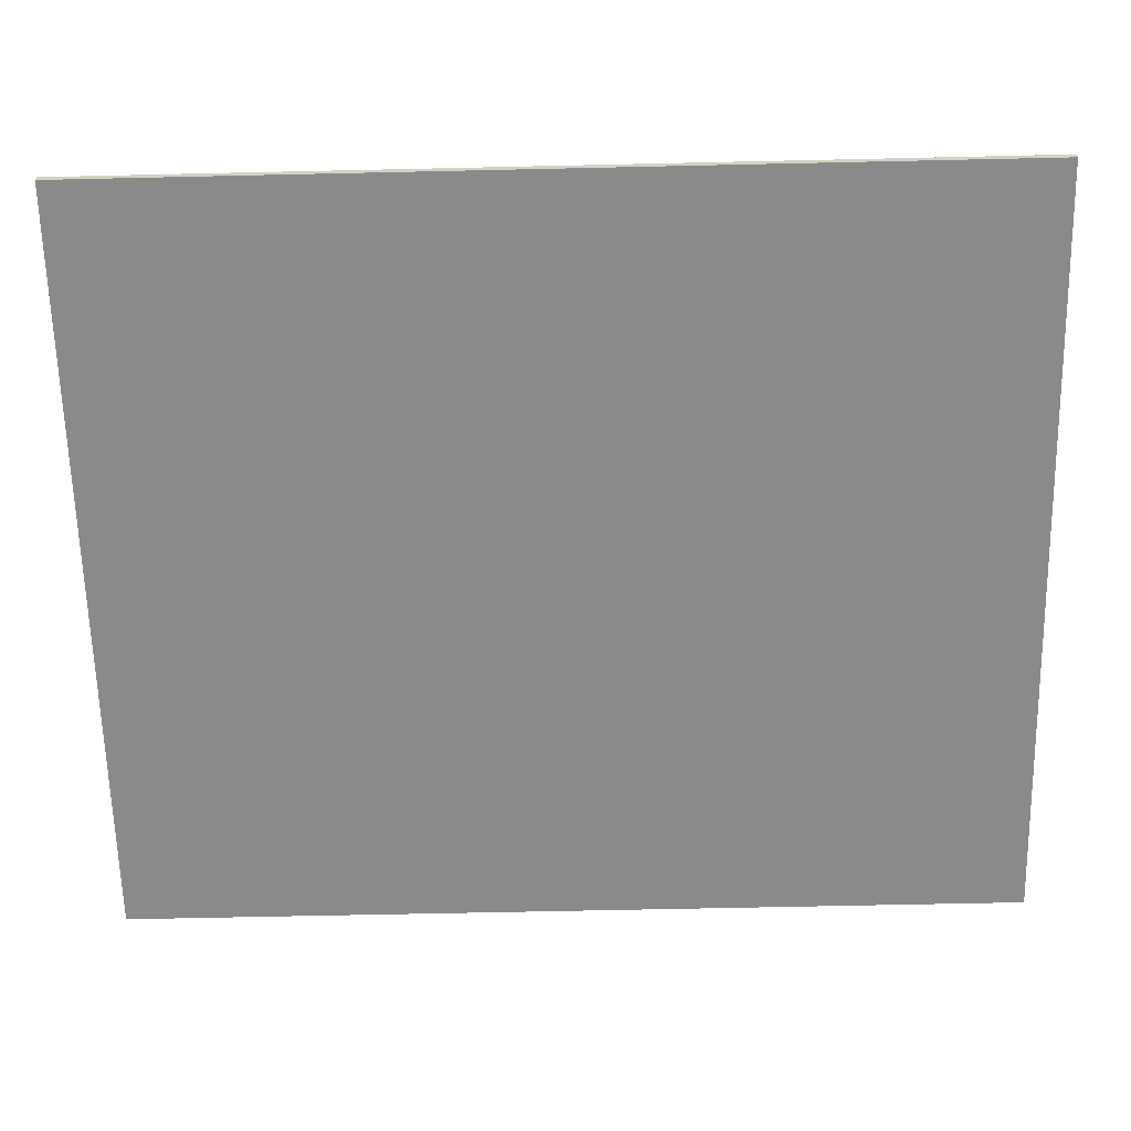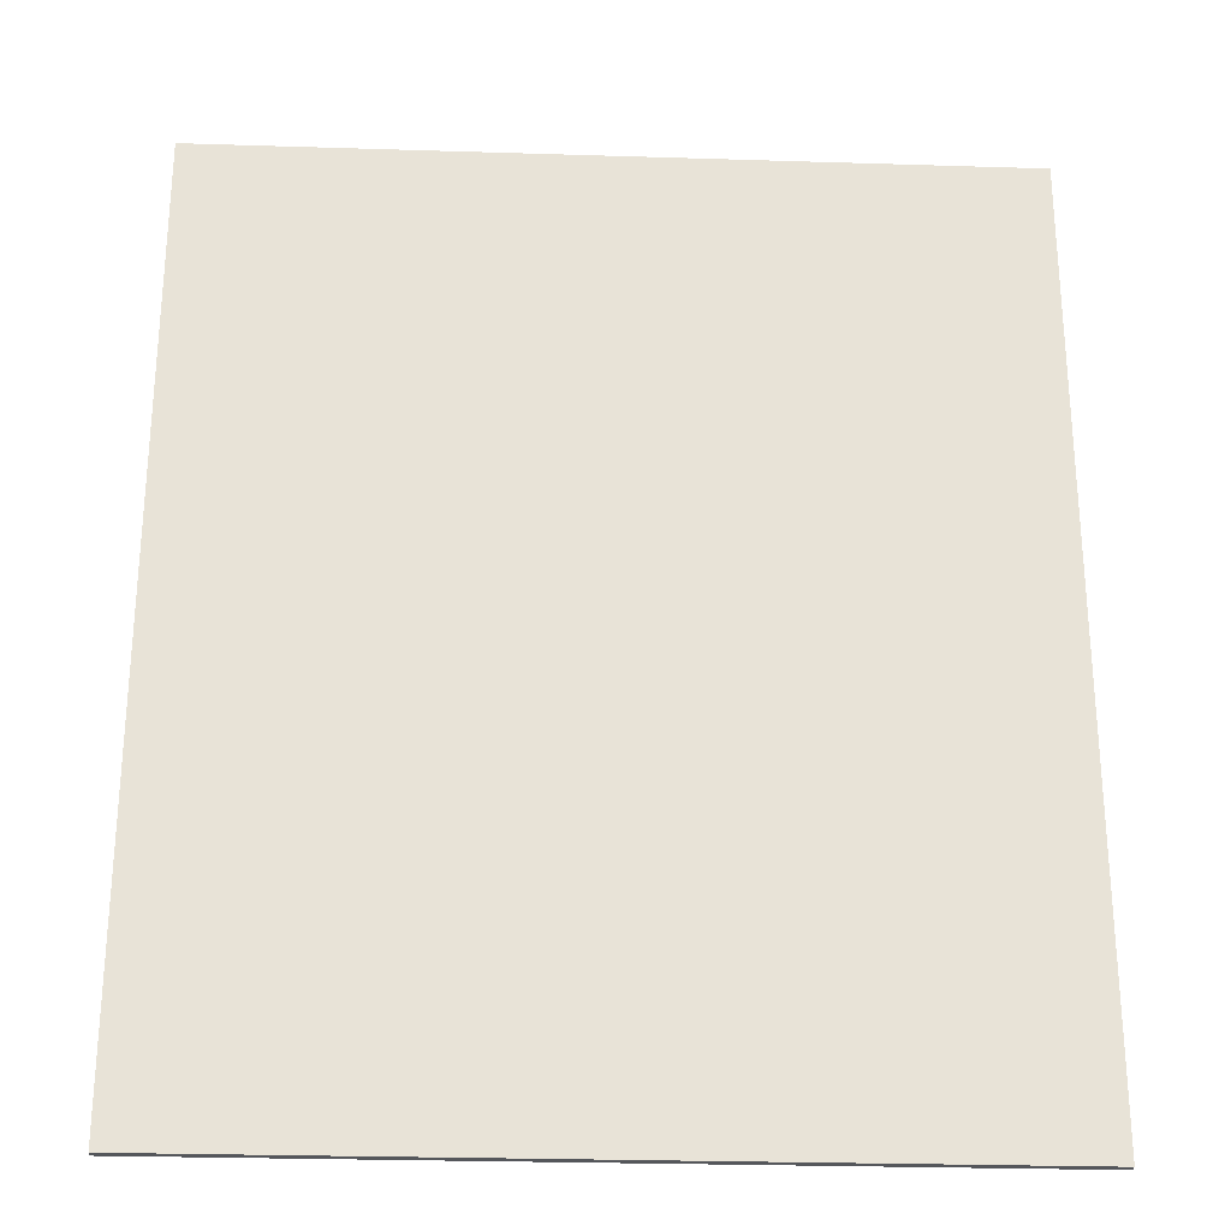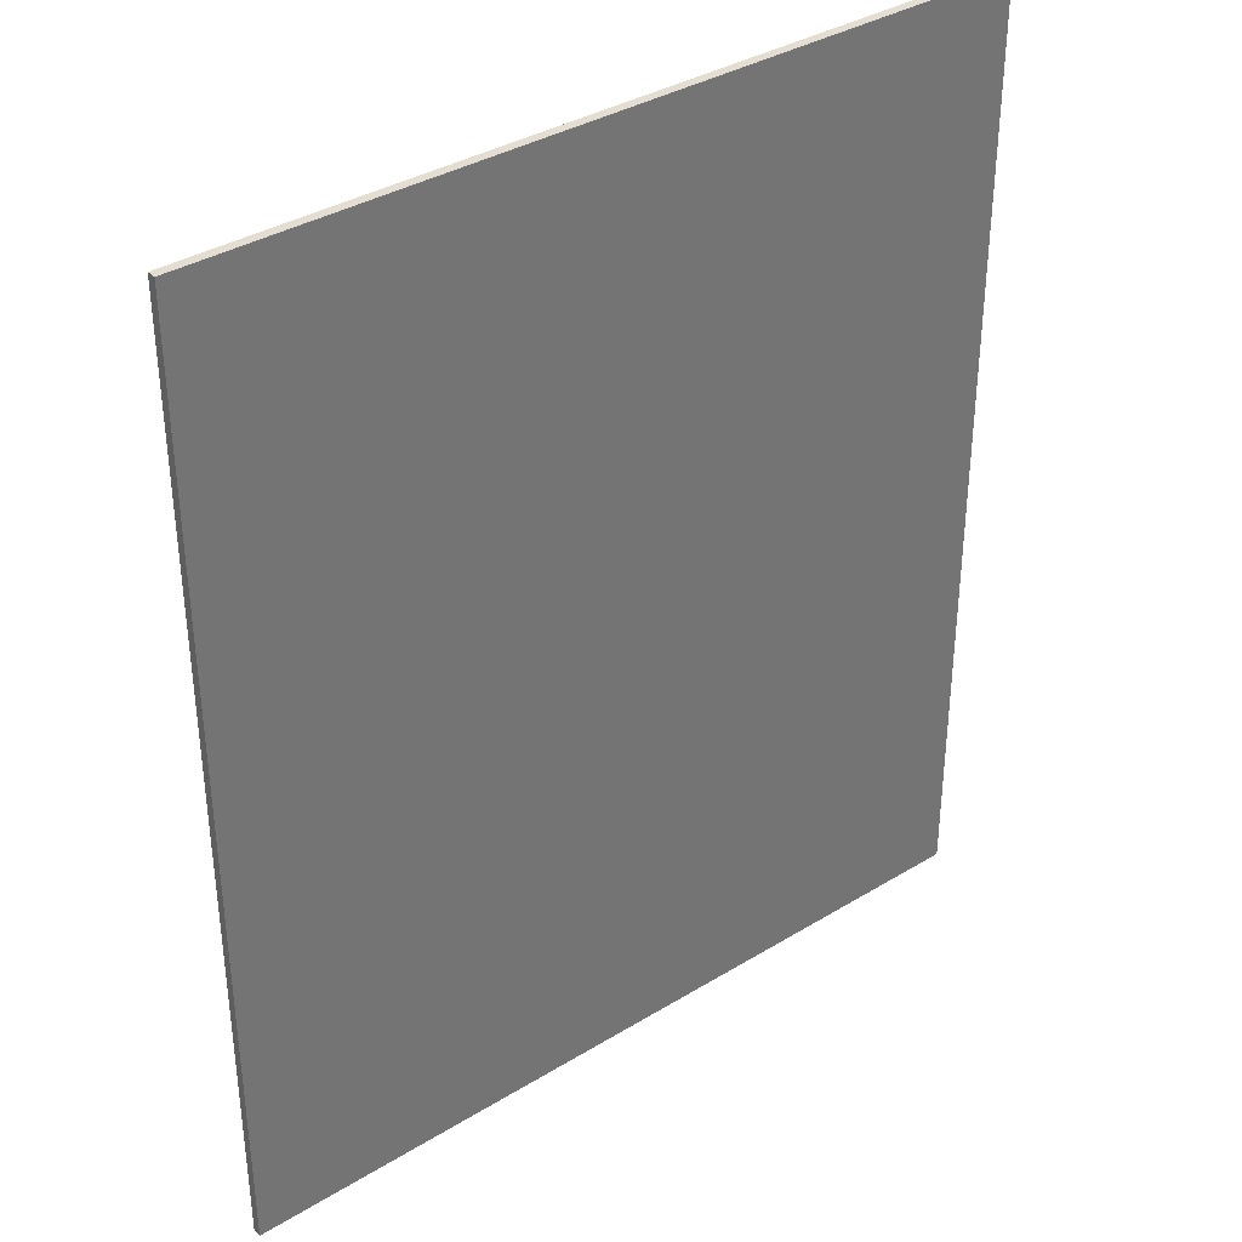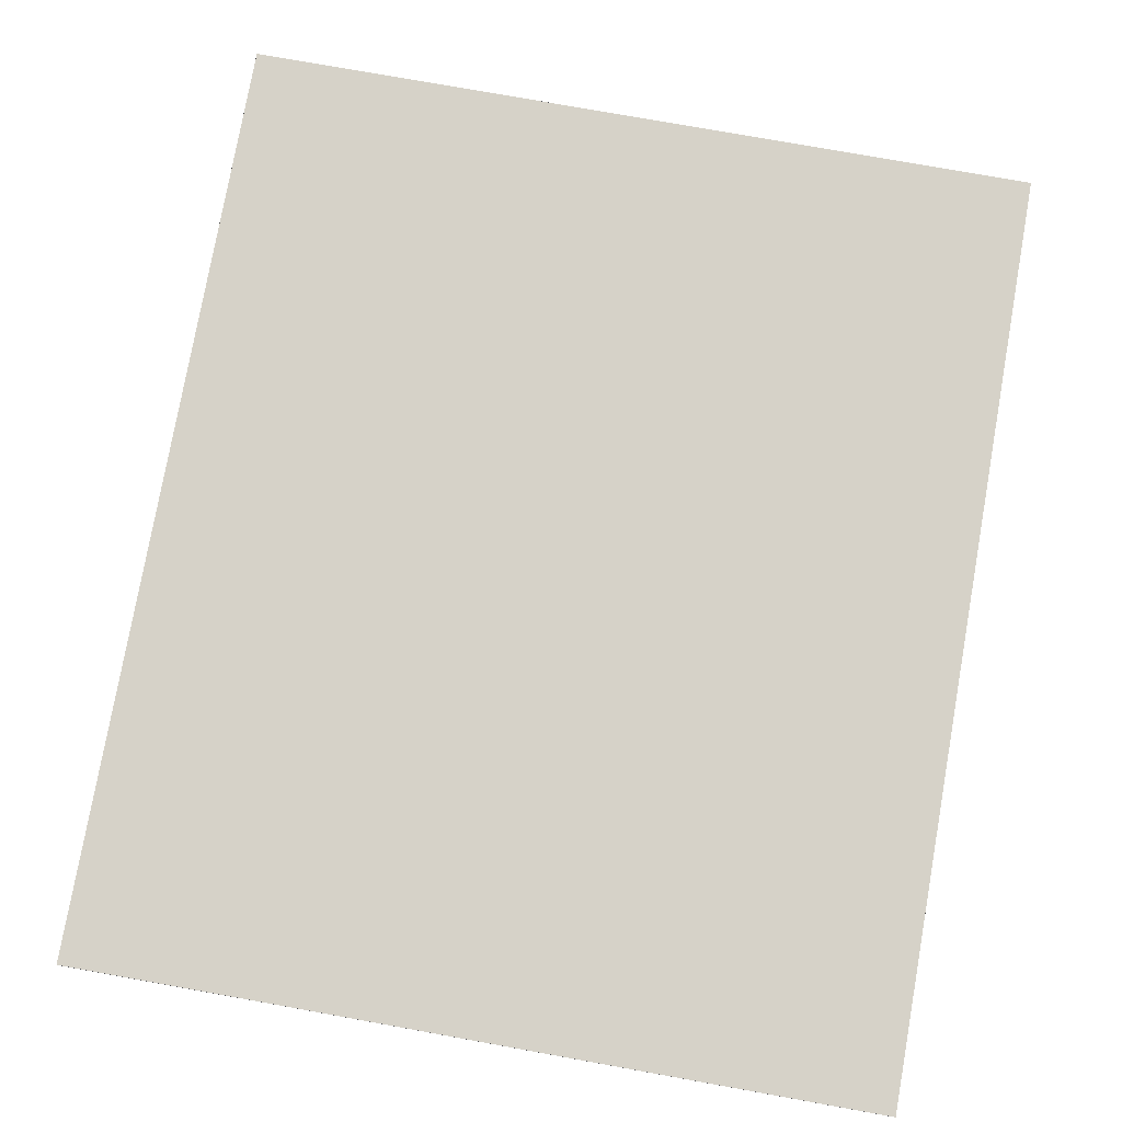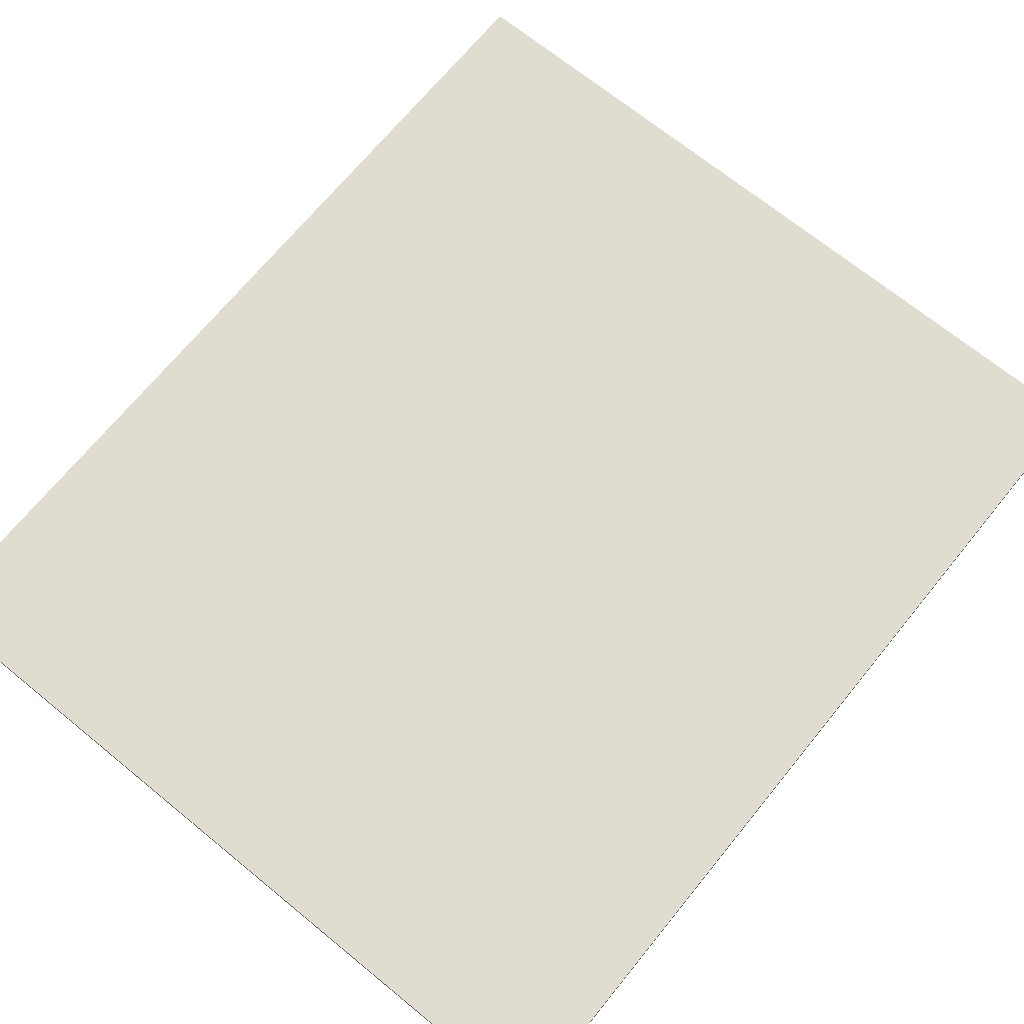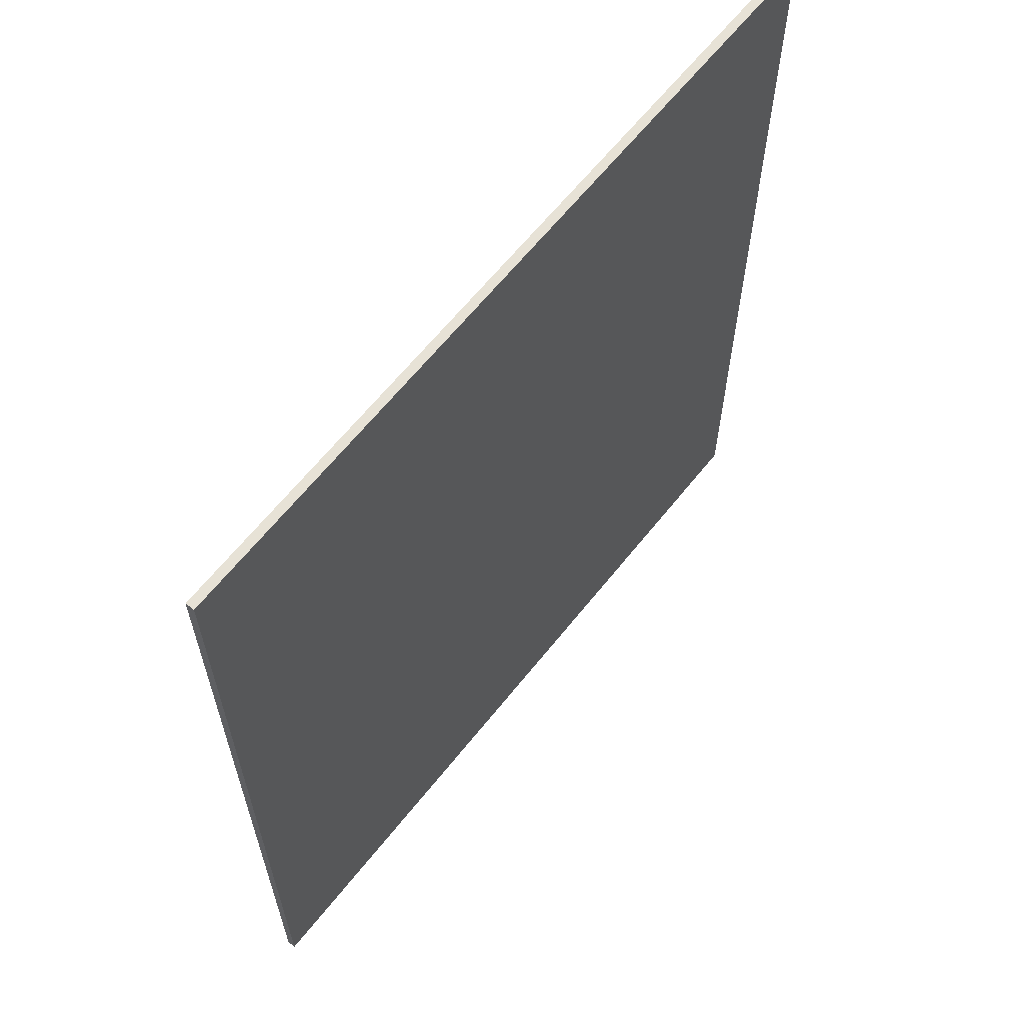
<metadata>
{"format":"obj","ext":"obj","renderer":"f3d","projection":"perspective","resolution":1024,"background":"white","views":[{"elev":-63.6,"azim":-88.7,"up":"+Y"},{"elev":-26.9,"azim":-2.8,"up":"+Z"},{"elev":36.2,"azim":141.4,"up":"+Z"},{"elev":77.6,"azim":10.1,"up":"+Y"},{"elev":69.7,"azim":39.2,"up":"+Y"},{"elev":63.7,"azim":128.5,"up":"+Z"}]}
</metadata>
<code>
o Object.1
v -2.871 -0.0315 2.778
v -2.871 -0.0315 -3.913
v 2.843 -0.0315 -3.913
v 2.843 -0.0315 2.778
v -2.871 0.0315 -3.913
v 2.843 0.0315 -3.913
v 2.843 0.0315 2.778
v -2.871 0.0315 2.778
v 2.843 -0.0315 2.778
v -2.871 -0.0315 -3.913
v -2.871 -0.0315 -3.913
v -2.871 -0.0315 -3.913
v 2.843 0.0315 -3.913
v 2.843 -0.0315 -3.913
v 2.843 0.0315 -3.913
v 2.843 -0.0315 -3.913
v 2.843 -0.0315 -3.913
v 2.843 0.0315 2.778
v 2.843 -0.0315 2.778
v 2.843 0.0315 2.778
v 2.843 -0.0315 2.778
v 2.843 -0.0315 2.778
v -2.871 0.0315 2.778
v -2.871 -0.0315 2.778
v -2.871 0.0315 2.778
v -2.871 0.0315 -3.913
v -2.871 -0.0315 2.778
v -2.871 -0.0315 2.778
v -2.871 0.0315 -3.913
v -2.871 -0.0315 -3.913
v -2.871 0.0315 -3.913
v -2.871 0.0315 2.778
v 2.843 0.0315 -3.913
v 2.843 0.0315 -3.913
v -2.871 0.0315 2.778
v 2.843 0.0315 2.778
f 1 2 4
f 9 10 3
f 5 6 11
f 12 13 14
f 15 7 16
f 17 18 19
f 20 8 21
f 22 23 24
f 25 26 27
f 28 29 30
f 31 32 33
f 34 35 36

</code>
